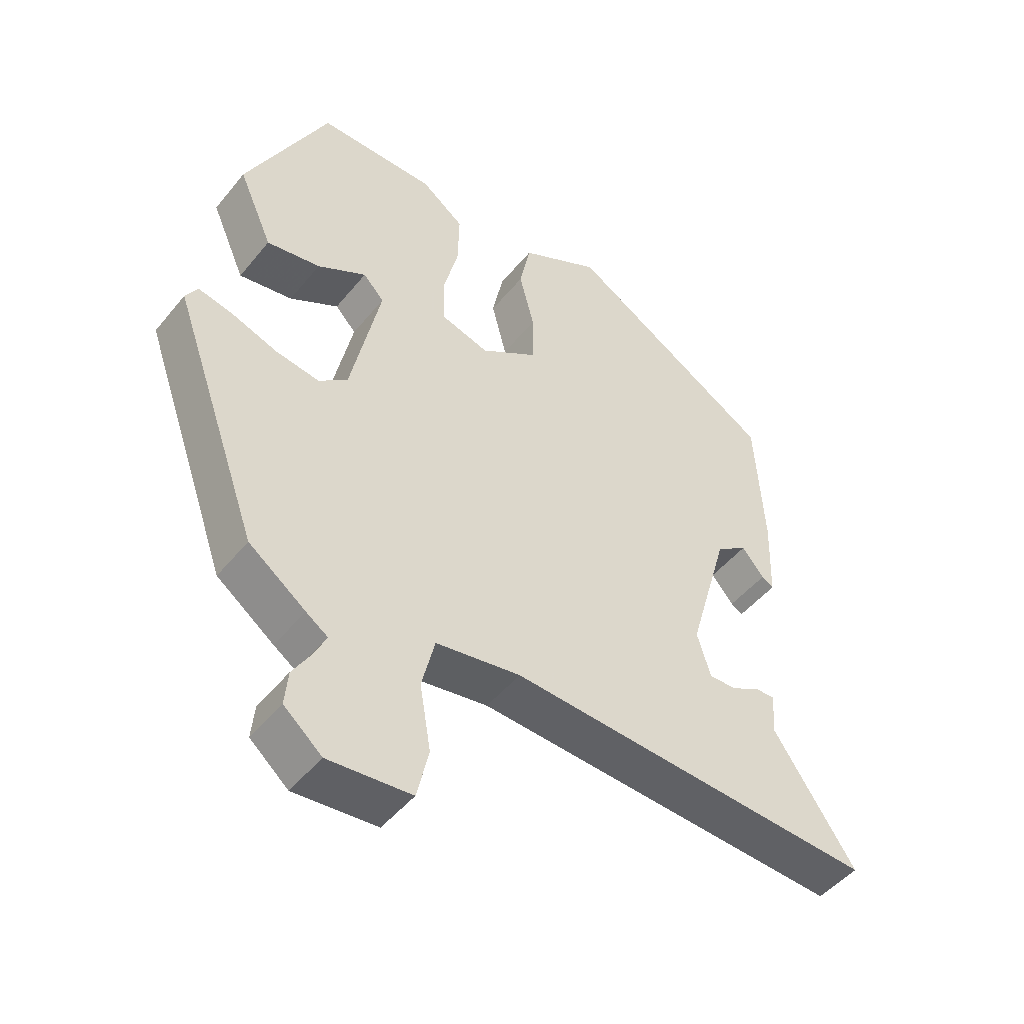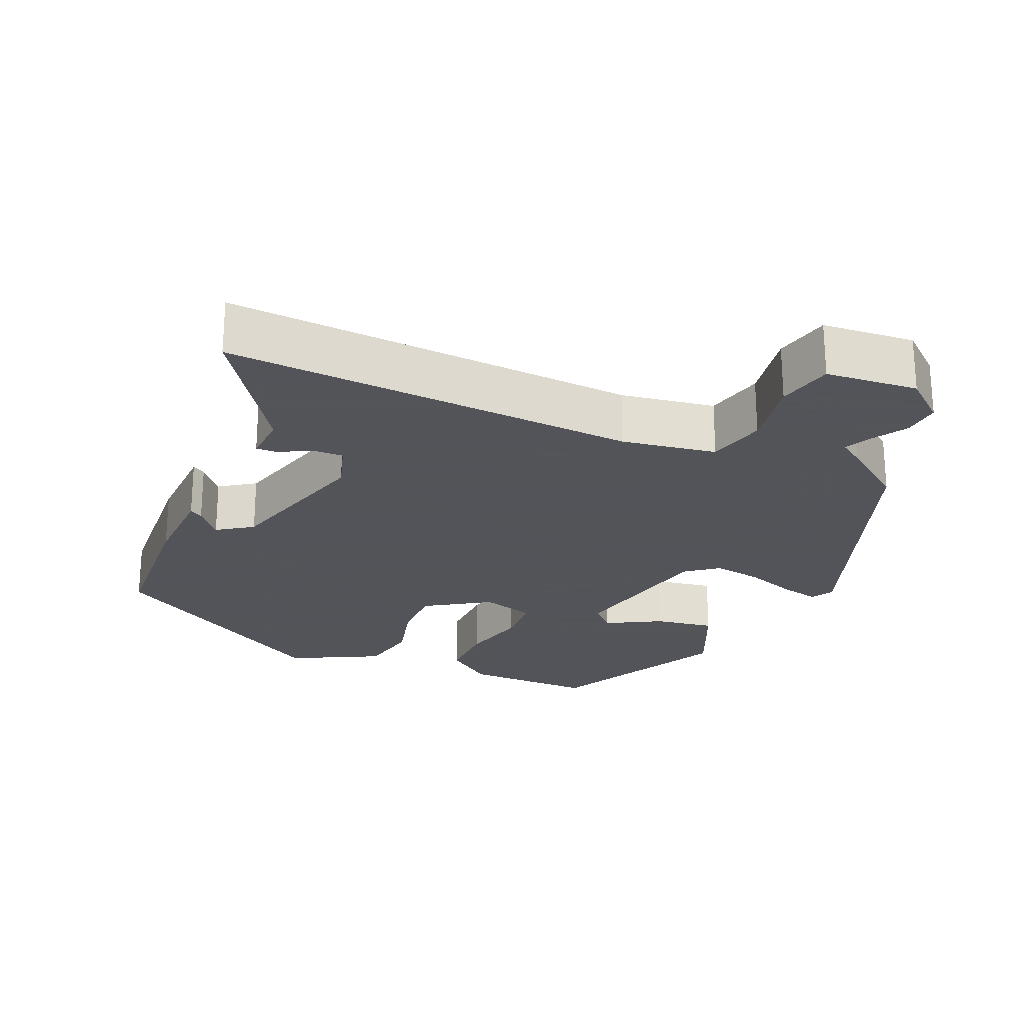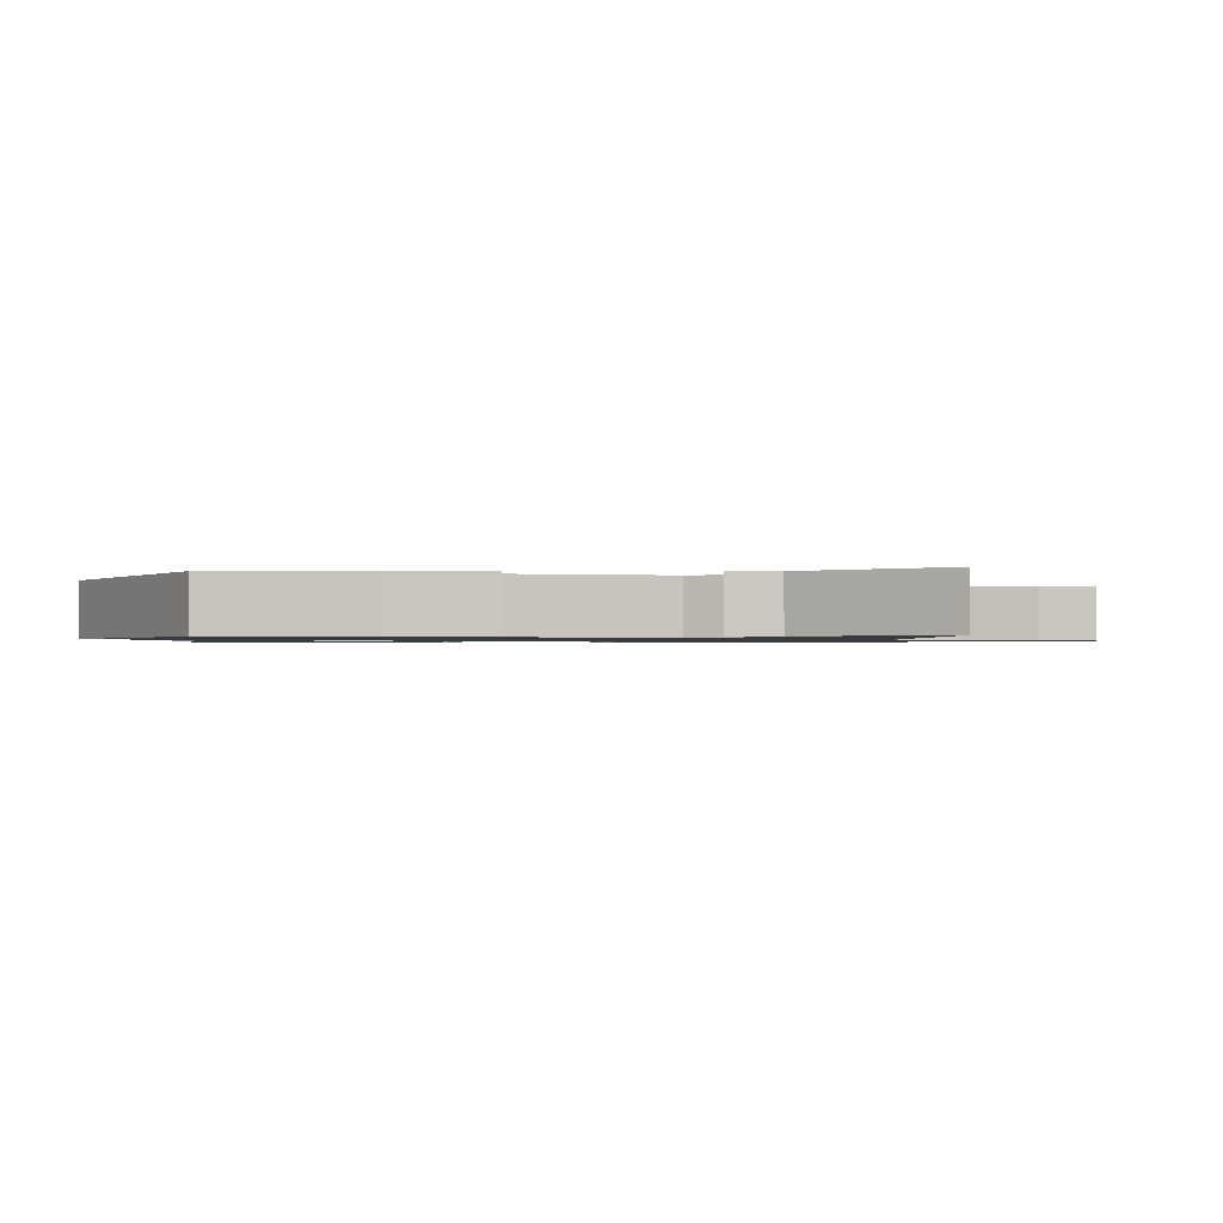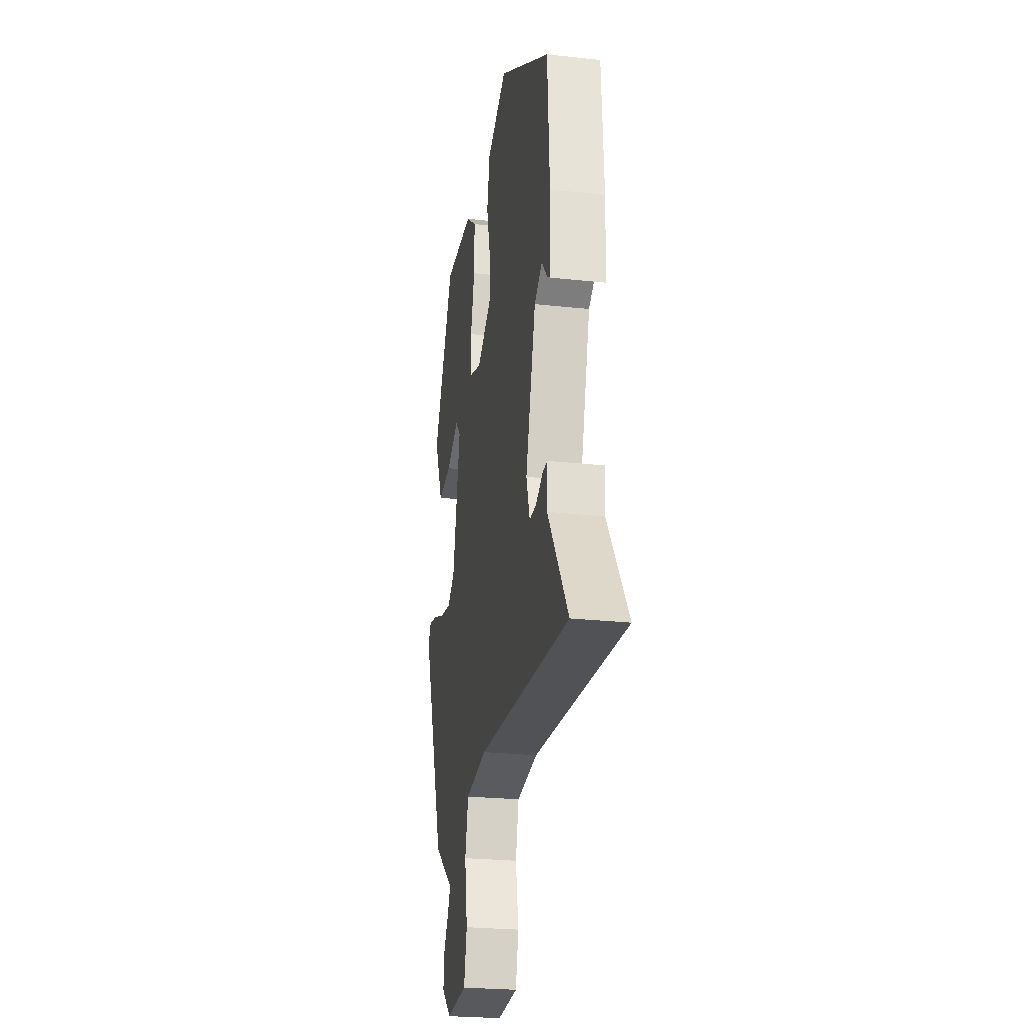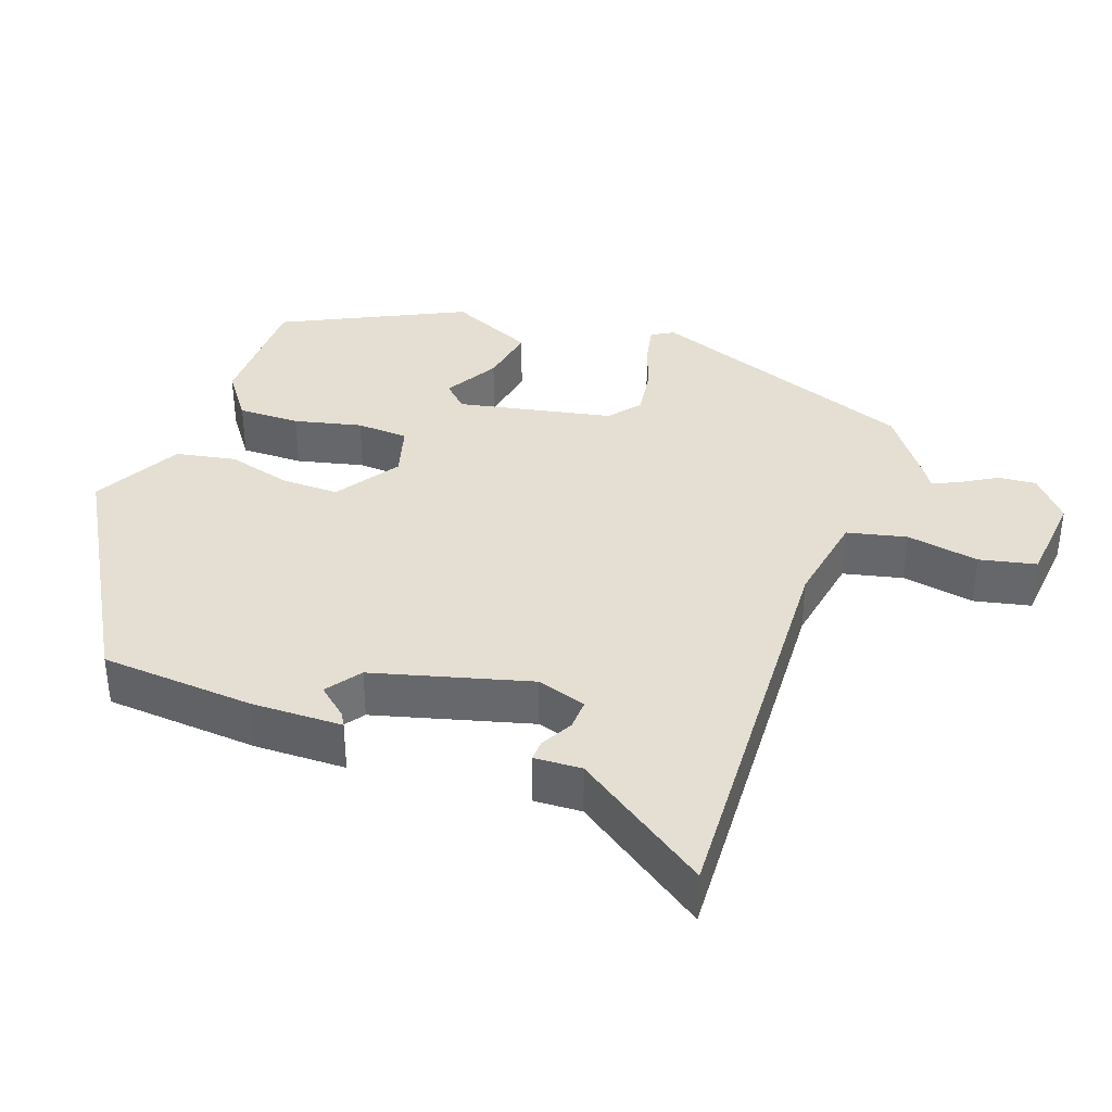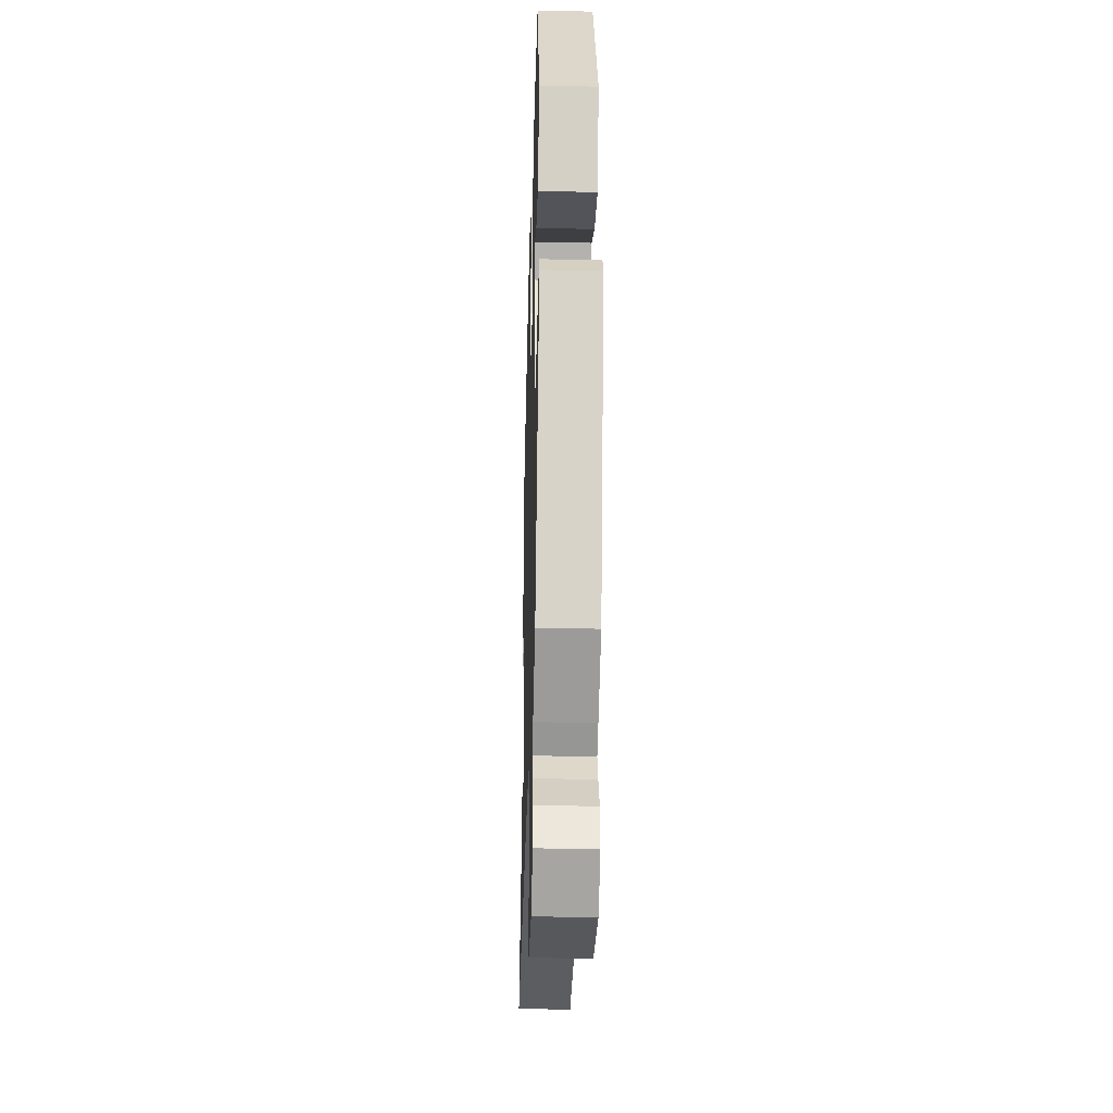
<metadata>
{"format":"obj","ext":"obj","renderer":"f3d","projection":"perspective","resolution":1024,"background":"white","views":[{"elev":-47.7,"azim":-37.0,"up":"+Z"},{"elev":-23.9,"azim":156.9,"up":"+Y"},{"elev":-1.1,"azim":91.5,"up":"+Y"},{"elev":-24.7,"azim":79.8,"up":"+Z"},{"elev":36.9,"azim":110.6,"up":"+Y"},{"elev":-32.8,"azim":-91.7,"up":"+Z"}]}
</metadata>
<code>
v -0.34 0.07 0.472
v -0.161 0.07 0.47
v -0.096 0.07 0.421
v -0.098 0.07 0.336
v -0.121 0.07 0.244
v -0.118 0.07 0.173
v -0.045 0.07 0.151
v 0.043 0.07 0.207
v 0.043 0.07 0.286
v 0.02 0.07 0.375
v 0.037 0.07 0.457
v 0.159 0.07 0.519
v 0.478 0.07 0.327
v 0.491 0.07 0.115
v 0.487 0.07 -0.009
v 0.469 0.07 0.002
v 0.435 0.07 0.043
v 0.387 0.07 0.01
v 0.326 0.07 -0.203
v 0.347 0.07 -0.271
v 0.389 0.07 -0.27
v 0.433 0.07 -0.247
v 0.462 0.07 -0.246
v 0.458 0.07 -0.311
v 0.582 0.07 -0.496
v 0.016 0.07 -0.46
v -0.114 0.07 -0.48
v -0.134 0.07 -0.561
v -0.117 0.07 -0.661
v -0.135 0.07 -0.738
v -0.262 0.07 -0.748
v -0.32 0.07 -0.698
v -0.315 0.07 -0.646
v -0.286 0.07 -0.599
v -0.268 0.07 -0.562
v -0.301 0.07 -0.539
v -0.388 0.07 -0.474
v -0.522 0.07 -0.099
v -0.504 0.07 -0.069
v -0.451 0.07 -0.081
v -0.381 0.07 -0.106
v -0.314 0.07 -0.117
v -0.27 0.07 -0.083
v -0.224 0.07 0.128
v -0.256 0.07 0.162
v -0.331 0.07 0.121
v -0.413 0.07 0.108
v -0.465 0.07 0.226
v -0.34 0 0.472
v -0.161 0 0.47
v -0.096 0 0.421
v -0.098 0 0.336
v -0.121 0 0.244
v -0.118 0 0.173
v -0.045 0 0.151
v 0.043 0 0.207
v 0.043 0 0.286
v 0.02 0 0.375
v 0.037 0 0.457
v 0.159 0 0.519
v 0.478 0 0.327
v 0.491 0 0.115
v 0.487 0 -0.009
v 0.469 0 0.002
v 0.435 0 0.043
v 0.387 0 0.01
v 0.326 0 -0.203
v 0.347 0 -0.271
v 0.389 0 -0.27
v 0.433 0 -0.247
v 0.462 0 -0.246
v 0.458 0 -0.311
v 0.582 0 -0.496
v 0.016 0 -0.46
v -0.114 0 -0.48
v -0.134 0 -0.561
v -0.117 0 -0.661
v -0.135 0 -0.738
v -0.262 0 -0.748
v -0.32 0 -0.698
v -0.315 0 -0.646
v -0.286 0 -0.599
v -0.268 0 -0.562
v -0.301 0 -0.539
v -0.388 0 -0.474
v -0.522 0 -0.099
v -0.504 0 -0.069
v -0.451 0 -0.081
v -0.381 0 -0.106
v -0.314 0 -0.117
v -0.27 0 -0.083
v -0.224 0 0.128
v -0.256 0 0.162
v -0.331 0 0.121
v -0.413 0 0.108
v -0.465 0 0.226
f 3 4 5
f 2 3 5
f 1 2 5
f 48 1 5
f 47 48 5
f 46 47 5
f 45 46 5
f 44 45 5 6
f 43 44 6 7
f 39 40 41
f 38 39 41
f 37 38 41
f 36 37 41
f 35 36 41
f 35 41 42
f 32 33 34
f 31 32 34
f 30 31 34
f 29 30 34
f 28 29 34
f 27 28 34 35
f 24 25 26
f 24 26 27
f 21 22 23 24
f 20 21 24 27
f 19 20 27
f 35 42 43
f 27 35 43
f 19 27 43
f 18 19 43
f 14 15 16 17
f 14 17 18
f 13 14 18
f 12 13 18
f 11 12 18
f 10 11 18
f 9 10 18
f 43 7 8
f 18 43 8
f 8 9 18
f 53 52 51
f 53 51 50
f 53 50 49
f 53 49 96
f 53 96 95
f 53 95 94
f 53 94 93
f 54 53 93 92
f 55 54 92 91
f 89 88 87
f 89 87 86
f 89 86 85
f 89 85 84
f 89 84 83
f 90 89 83
f 82 81 80
f 82 80 79
f 82 79 78
f 82 78 77
f 82 77 76
f 83 82 76 75
f 74 73 72
f 75 74 72
f 72 71 70 69
f 75 72 69 68
f 75 68 67
f 91 90 83
f 91 83 75
f 91 75 67
f 91 67 66
f 65 64 63 62
f 66 65 62
f 66 62 61
f 66 61 60
f 66 60 59
f 66 59 58
f 66 58 57
f 56 55 91
f 56 91 66
f 66 57 56
f 1 49 50 2
f 2 50 51 3
f 3 51 52 4
f 4 52 53 5
f 5 53 54 6
f 6 54 55 7
f 7 55 56 8
f 8 56 57 9
f 9 57 58 10
f 10 58 59 11
f 11 59 60 12
f 12 60 61 13
f 13 61 62 14
f 14 62 63 15
f 15 63 64 16
f 16 64 65 17
f 17 65 66 18
f 18 66 67 19
f 19 67 68 20
f 20 68 69 21
f 21 69 70 22
f 22 70 71 23
f 23 71 72 24
f 24 72 73 25
f 25 73 74 26
f 26 74 75 27
f 27 75 76 28
f 28 76 77 29
f 29 77 78 30
f 30 78 79 31
f 31 79 80 32
f 32 80 81 33
f 33 81 82 34
f 34 82 83 35
f 35 83 84 36
f 36 84 85 37
f 37 85 86 38
f 38 86 87 39
f 39 87 88 40
f 40 88 89 41
f 41 89 90 42
f 42 90 91 43
f 43 91 92 44
f 44 92 93 45
f 45 93 94 46
f 46 94 95 47
f 47 95 96 48
f 48 96 49 1

</code>
